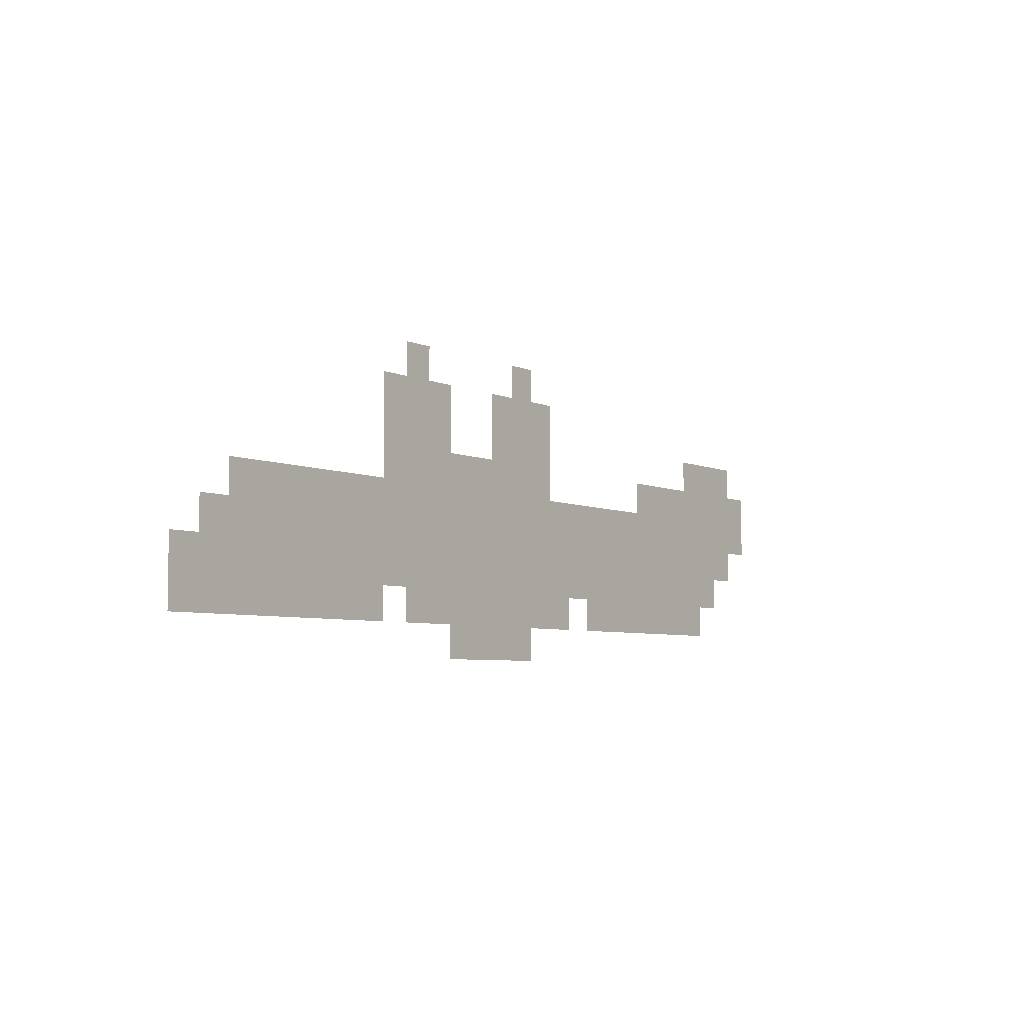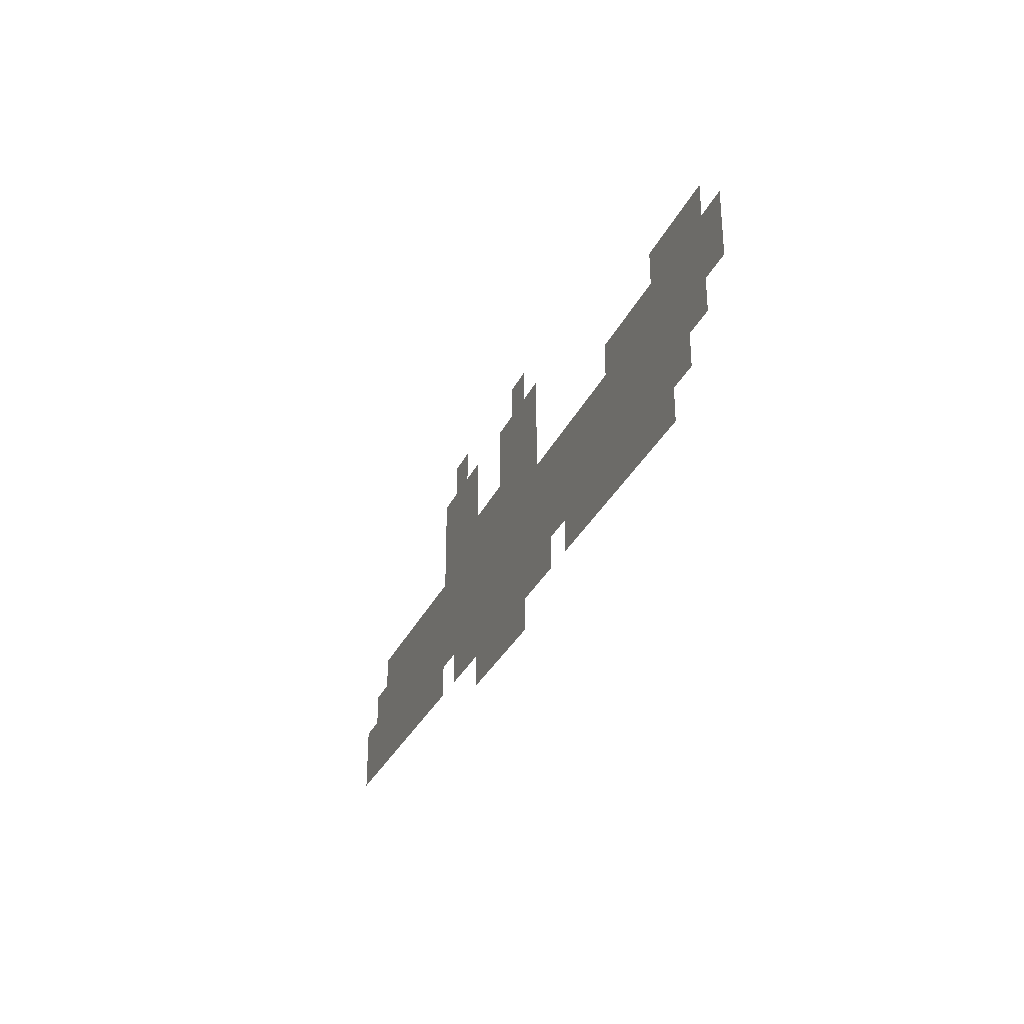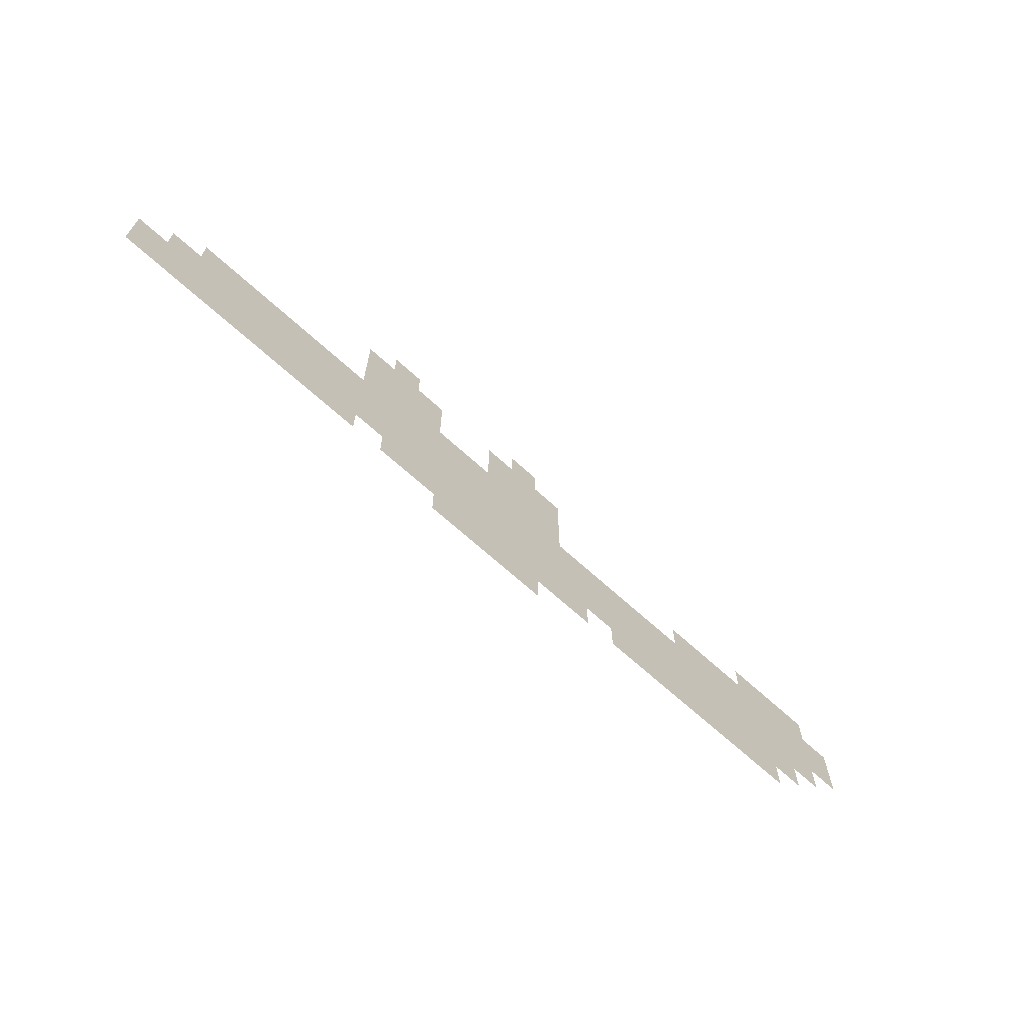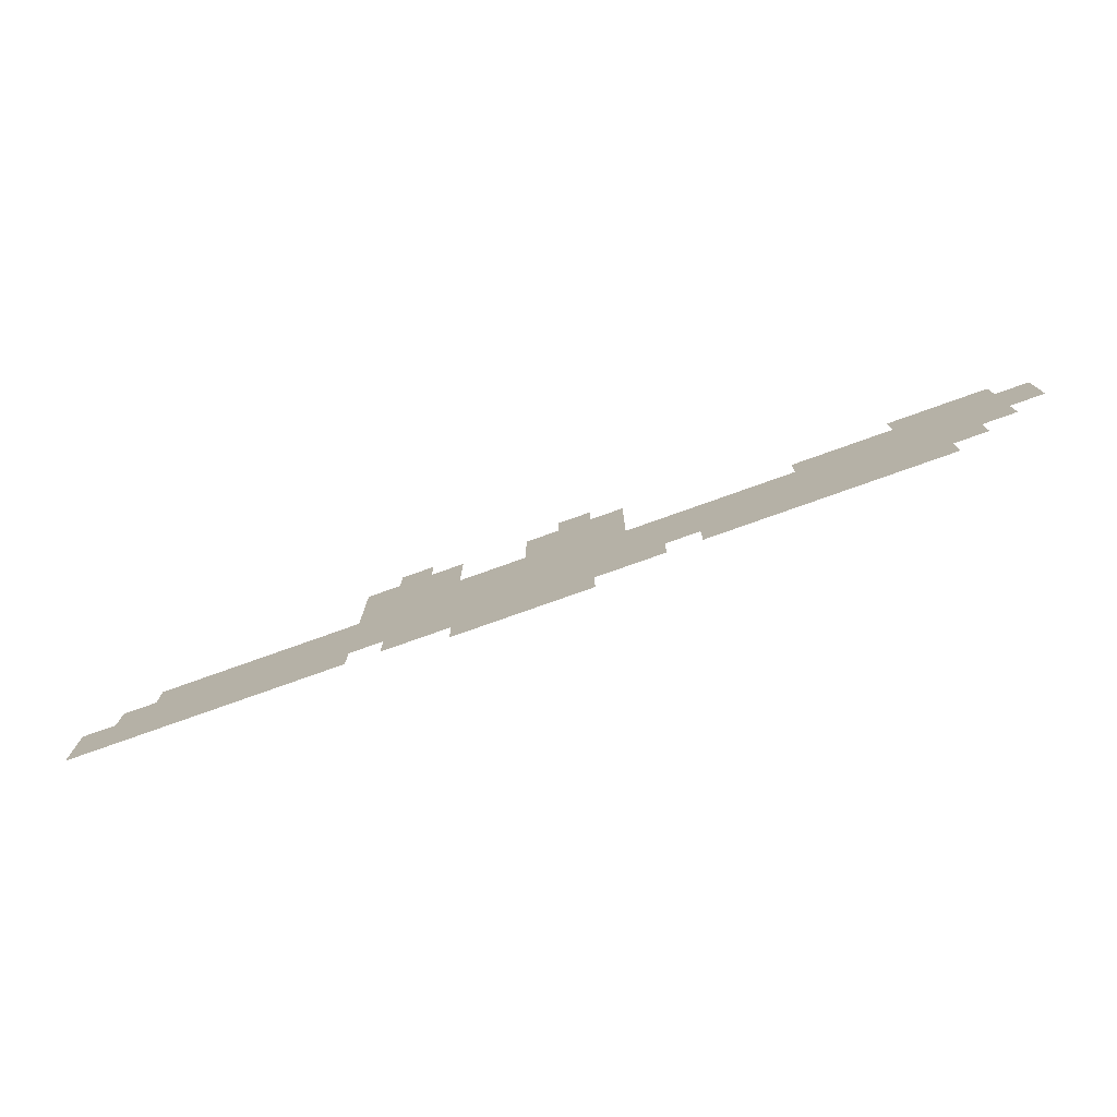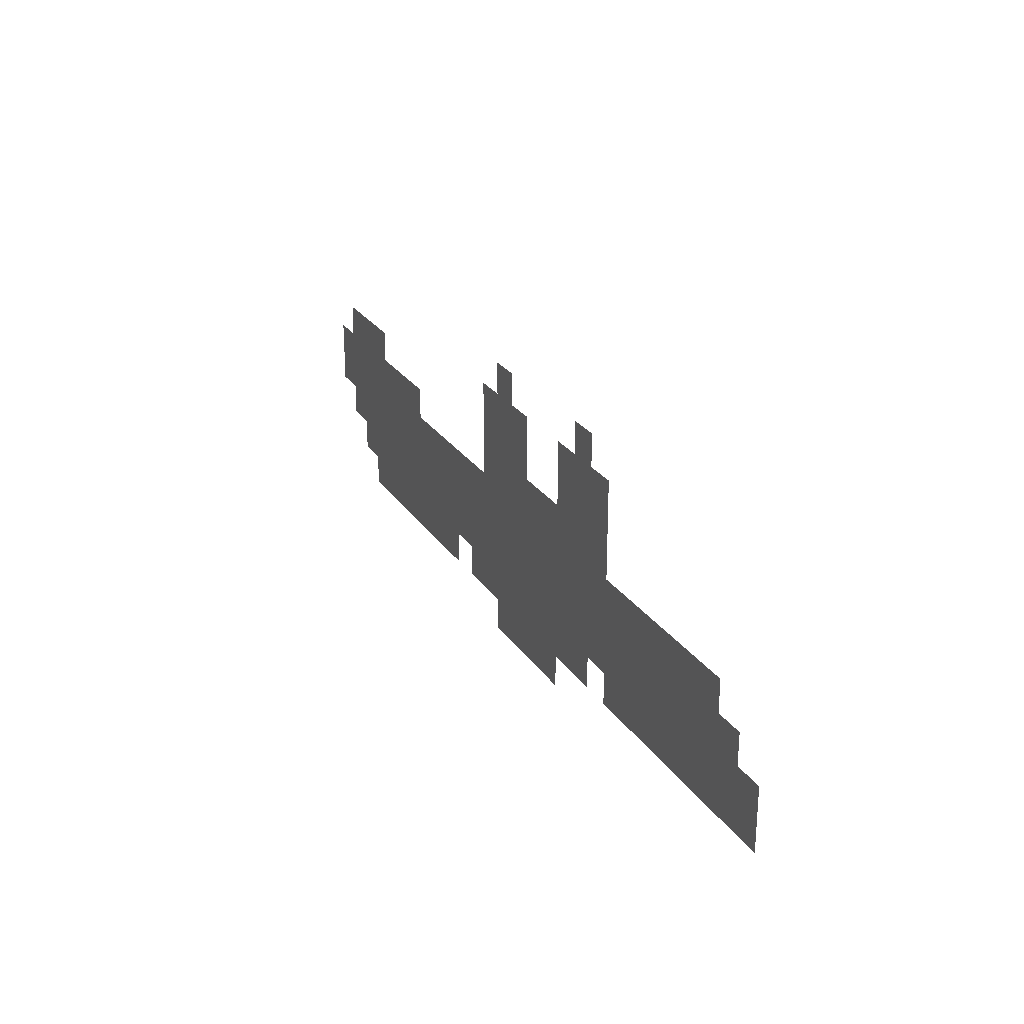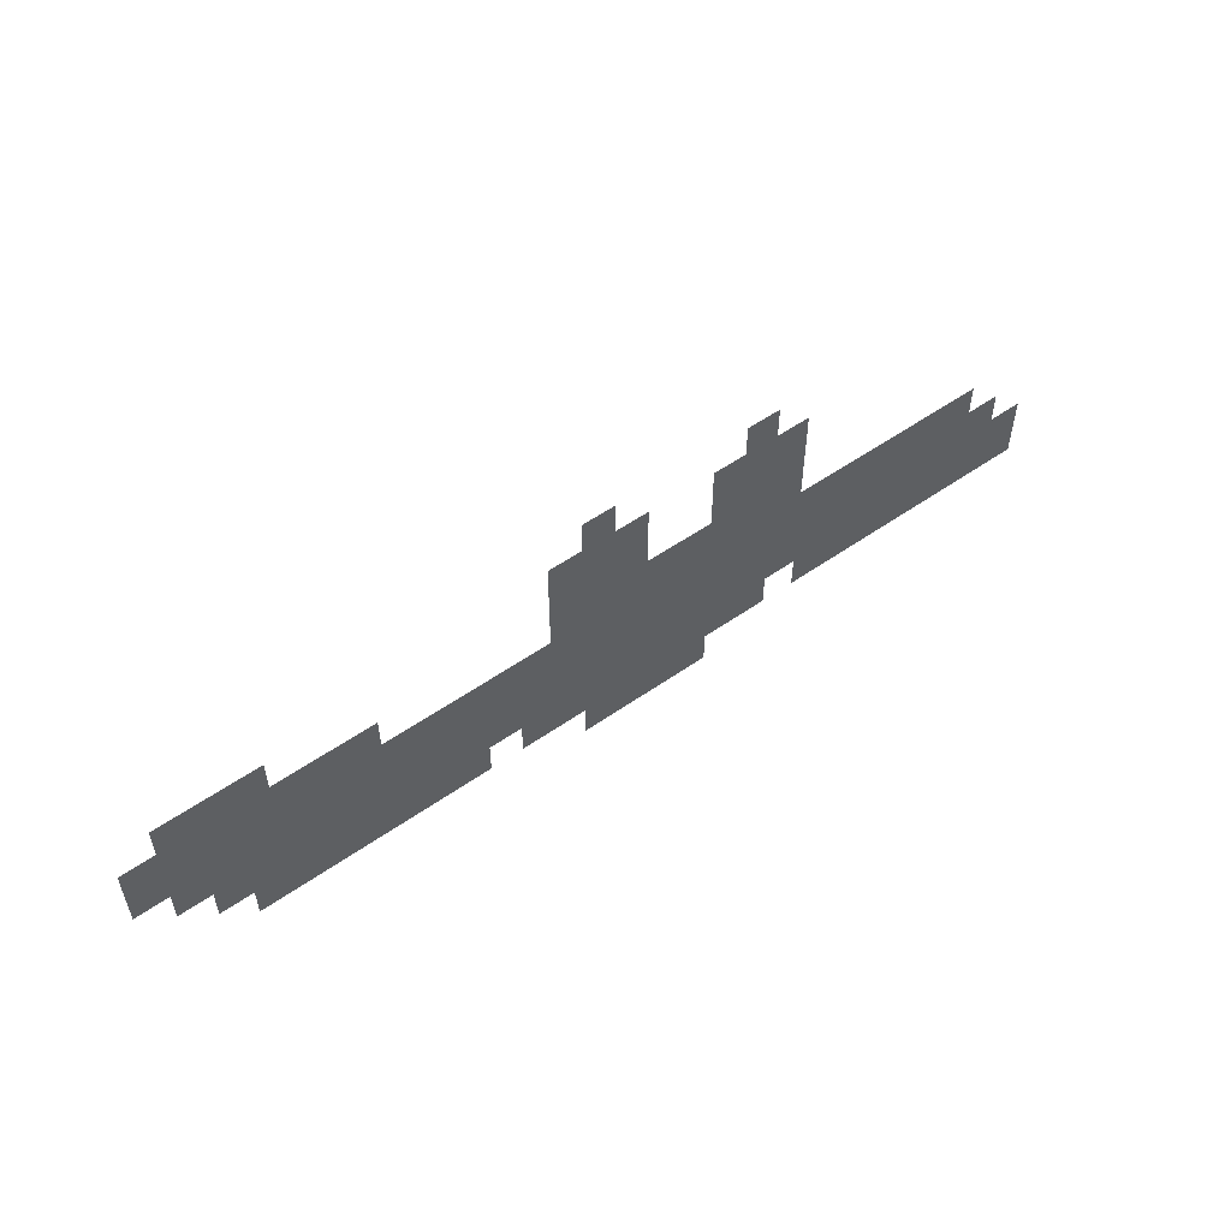
<metadata>
{"format":"obj","ext":"obj","renderer":"f3d","projection":"perspective","resolution":1024,"background":"white","views":[{"elev":-5.5,"azim":126.6,"up":"+Z"},{"elev":-30.9,"azim":-111.6,"up":"+Z"},{"elev":-67.1,"azim":137.5,"up":"+Z"},{"elev":-76.4,"azim":-160.3,"up":"+Z"},{"elev":25.4,"azim":64.2,"up":"+Z"},{"elev":54.7,"azim":-36.5,"up":"+Z"}]}
</metadata>
<code>
o b02_Plane.002
v -0.8125 0 0.1875
v -0.8125 0 0.125
v -0.8125 0 0.0625
v -0.75 0 0.25
v -0.75 0 0.1875
v -0.75 0 0.125
v -0.75 0 0.0625
v -0.75 0 0
v -0.6875 0 0.25
v -0.6875 0 0.1875
v -0.6875 0 0.125
v -0.6875 0 0.0625
v -0.6875 0 0
v -0.6875 0 -0.0625
v -0.625 0 0.25
v -0.625 0 0.1875
v -0.625 0 0.125
v -0.625 0 0.0625
v -0.625 0 0
v -0.625 0 -0.0625
v -0.625 0 -0.125
v -0.5625 0 0.25
v -0.5625 0 0.1875
v -0.5625 0 0.125
v -0.5625 0 0.0625
v -0.5625 0 0
v -0.5625 0 -0.0625
v -0.5625 0 -0.125
v -0.5 0 0.1875
v -0.5 0 0.125
v -0.5 0 0.0625
v -0.5 0 0
v -0.5 0 -0.0625
v -0.5 0 -0.125
v -0.4375 0 0.1875
v -0.4375 0 0.125
v -0.4375 0 0.0625
v -0.4375 0 0
v -0.4375 0 -0.0625
v -0.4375 0 -0.125
v -0.375 0 0.1875
v -0.375 0 0.125
v -0.375 0 0.0625
v -0.375 0 0
v -0.375 0 -0.0625
v -0.375 0 -0.125
v -0.3125 0 0.125
v -0.3125 0 0.0625
v -0.3125 0 0
v -0.3125 0 -0.0625
v -0.3125 0 -0.125
v -0.25 0 0.125
v -0.25 0 0.0625
v -0.25 0 0
v -0.25 0 -0.0625
v -0.25 0 -0.125
v -0.1875 0 0.125
v -0.1875 0 0.0625
v -0.1875 0 0
v -0.1875 0 -0.0625
v -0.1875 0 -0.125
v -0.125 0 0.125
v -0.125 0 0.0625
v -0.125 0 0
v -0.125 0 -0.0625
v -0.125 0 -0.125
v -0.0625 0 0.3125
v -0.0625 0 0.25
v -0.0625 0 0.1875
v -0.0625 0 0.125
v -0.0625 0 0.0625
v -0.0625 0 0
v -0.0625 0 -0.0625
v -0.0625 0 -0.125
v 0 0 0.375
v 0 0 0.3125
v 0 0 0.25
v 0 0 0.1875
v 0 0 0.125
v 0 0 0.0625
v 0 0 0
v -0 0 -0.0625
v -0 0 -0.125
v -0 0 -0.1875
v 0.0625 0 0.375
v 0.0625 0 0.3125
v 0.0625 0 0.25
v 0.0625 0 0.1875
v 0.0625 0 0.125
v 0.0625 0 0.0625
v 0.0625 0 -0
v 0.0625 0 -0.0625
v 0.0625 0 -0.125
v 0.0625 0 -0.1875
v 0.125 0 0.3125
v 0.125 0 0.25
v 0.125 0 0.1875
v 0.125 0 0.125
v 0.125 0 0.0625
v 0.125 0 -0
v 0.125 0 -0.0625
v 0.125 0 -0.125
v 0.125 0 -0.1875
v 0.1875 0 0.1875
v 0.1875 0 0.125
v 0.1875 0 0.0625
v 0.1875 0 -0
v 0.1875 0 -0.0625
v 0.1875 0 -0.125
v 0.1875 0 -0.1875
v 0.25 0 0.3125
v 0.25 0 0.25
v 0.25 0 0.1875
v 0.25 0 0.125
v 0.25 0 0.0625
v 0.25 0 -0
v 0.25 0 -0.0625
v 0.25 0 -0.125
v 0.25 0 -0.1875
v 0.3125 0 0.375
v 0.3125 0 0.3125
v 0.3125 0 0.25
v 0.3125 0 0.1875
v 0.3125 0 0.125
v 0.3125 0 0.0625
v 0.3125 0 -0
v 0.3125 0 -0.0625
v 0.3125 0 -0.125
v 0.375 0 0.375
v 0.375 0 0.3125
v 0.375 0 0.25
v 0.375 0 0.1875
v 0.375 0 0.125
v 0.375 0 0.0625
v 0.375 0 -0
v 0.375 0 -0.0625
v 0.375 0 -0.125
v 0.4375 0 0.3125
v 0.4375 0 0.25
v 0.4375 0 0.1875
v 0.4375 0 0.125
v 0.4375 0 0.0625
v 0.4375 0 -0
v 0.4375 0 -0.0625
v 0.4375 0 -0.125
v 0.5 0 0.125
v 0.5 0 0.0625
v 0.5 0 -0
v 0.5 0 -0.0625
v 0.5 0 -0.125
v 0.5625 0 0.125
v 0.5625 0 0.0625
v 0.5625 0 -0
v 0.5625 0 -0.0625
v 0.5625 0 -0.125
v 0.625 0 0.125
v 0.625 0 0.0625
v 0.625 0 -0
v 0.625 0 -0.0625
v 0.625 0 -0.125
v 0.6875 0 0.125
v 0.6875 0 0.0625
v 0.6875 0 -0
v 0.6875 0 -0.0625
v 0.6875 0 -0.125
v 0.75 0 0.125
v 0.75 0 0.0625
v 0.75 0 -0
v 0.75 0 -0.0625
v 0.75 0 -0.125
v 0.8125 0 0.125
v 0.8125 0 0.0625
v 0.8125 0 -0
v 0.8125 0 -0.0625
v 0.8125 0 -0.125
v 0.875 0 0.0625
v 0.875 0 -0
v 0.875 0 -0.0625
v 0.875 0 -0.125
v 0.9375 0 -0
v 0.9375 0 -0.0625
v 0.9375 0 -0.125
g b02_Plane.002_Material.003
f 180 178 177
f 181 179 178
f 176 173 172
f 177 174 173
f 178 175 174
f 171 167 166
f 172 168 167
f 173 169 168
f 174 170 169
f 166 162 161
f 167 163 162
f 168 164 163
f 169 165 164
f 161 157 156
f 162 158 157
f 163 159 158
f 164 160 159
f 156 152 151
f 157 153 152
f 158 154 153
f 159 155 154
f 151 147 146
f 152 148 147
f 153 149 148
f 154 150 149
f 146 142 141
f 147 143 142
f 148 144 143
f 149 145 144
f 138 131 130
f 139 132 131
f 140 133 132
f 141 134 133
f 142 135 134
f 143 136 135
f 129 121 120
f 130 122 121
f 131 123 122
f 132 124 123
f 133 125 124
f 134 126 125
f 135 127 126
f 136 128 127
f 121 112 111
f 122 113 112
f 123 114 113
f 124 115 114
f 125 116 115
f 126 117 116
f 127 118 117
f 113 105 104
f 114 106 105
f 115 107 106
f 116 108 107
f 117 109 108
f 118 110 109
f 104 98 97
f 105 99 98
f 106 100 99
f 107 101 100
f 108 102 101
f 109 103 102
f 95 87 86
f 96 88 87
f 97 89 88
f 98 90 89
f 99 91 90
f 100 92 91
f 101 93 92
f 102 94 93
f 85 76 75
f 86 77 76
f 87 78 77
f 88 79 78
f 89 80 79
f 90 81 80
f 91 82 81
f 92 83 82
f 93 84 83
f 76 68 67
f 77 69 68
f 78 70 69
f 79 71 70
f 80 72 71
f 81 73 72
f 82 74 73
f 70 63 62
f 71 64 63
f 72 65 64
f 73 66 65
f 62 58 57
f 63 59 58
f 64 60 59
f 57 53 52
f 58 54 53
f 59 55 54
f 60 56 55
f 52 48 47
f 53 49 48
f 54 50 49
f 55 51 50
f 47 43 42
f 48 44 43
f 49 45 44
f 50 46 45
f 41 36 35
f 42 37 36
f 43 38 37
f 44 39 38
f 45 40 39
f 35 30 29
f 36 31 30
f 37 32 31
f 38 33 32
f 39 34 33
f 29 24 23
f 30 25 24
f 31 26 25
f 32 27 26
f 33 28 27
f 22 16 15
f 23 17 16
f 24 18 17
f 25 19 18
f 26 20 19
f 27 21 20
f 15 10 9
f 16 11 10
f 17 12 11
f 18 13 12
f 19 14 13
f 9 5 4
f 10 6 5
f 11 7 6
f 12 8 7
f 5 2 1
f 6 3 2
f 180 181 178
f 181 182 179
f 176 177 173
f 177 178 174
f 178 179 175
f 171 172 167
f 172 173 168
f 173 174 169
f 174 175 170
f 166 167 162
f 167 168 163
f 168 169 164
f 169 170 165
f 161 162 157
f 162 163 158
f 163 164 159
f 164 165 160
f 156 157 152
f 157 158 153
f 158 159 154
f 159 160 155
f 151 152 147
f 152 153 148
f 153 154 149
f 154 155 150
f 146 147 142
f 147 148 143
f 148 149 144
f 149 150 145
f 138 139 131
f 139 140 132
f 140 141 133
f 141 142 134
f 142 143 135
f 143 144 136
f 129 130 121
f 130 131 122
f 131 132 123
f 132 133 124
f 133 134 125
f 134 135 126
f 135 136 127
f 136 137 128
f 121 122 112
f 122 123 113
f 123 124 114
f 124 125 115
f 125 126 116
f 126 127 117
f 127 128 118
f 113 114 105
f 114 115 106
f 115 116 107
f 116 117 108
f 117 118 109
f 118 119 110
f 104 105 98
f 105 106 99
f 106 107 100
f 107 108 101
f 108 109 102
f 109 110 103
f 95 96 87
f 96 97 88
f 97 98 89
f 98 99 90
f 99 100 91
f 100 101 92
f 101 102 93
f 102 103 94
f 85 86 76
f 86 87 77
f 87 88 78
f 88 89 79
f 89 90 80
f 90 91 81
f 91 92 82
f 92 93 83
f 93 94 84
f 76 77 68
f 77 78 69
f 78 79 70
f 79 80 71
f 80 81 72
f 81 82 73
f 82 83 74
f 70 71 63
f 71 72 64
f 72 73 65
f 73 74 66
f 62 63 58
f 63 64 59
f 64 65 60
f 57 58 53
f 58 59 54
f 59 60 55
f 60 61 56
f 52 53 48
f 53 54 49
f 54 55 50
f 55 56 51
f 47 48 43
f 48 49 44
f 49 50 45
f 50 51 46
f 41 42 36
f 42 43 37
f 43 44 38
f 44 45 39
f 45 46 40
f 35 36 30
f 36 37 31
f 37 38 32
f 38 39 33
f 39 40 34
f 29 30 24
f 30 31 25
f 31 32 26
f 32 33 27
f 33 34 28
f 22 23 16
f 23 24 17
f 24 25 18
f 25 26 19
f 26 27 20
f 27 28 21
f 15 16 10
f 16 17 11
f 17 18 12
f 18 19 13
f 19 20 14
f 9 10 5
f 10 11 6
f 11 12 7
f 12 13 8
f 5 6 2
f 6 7 3

</code>
